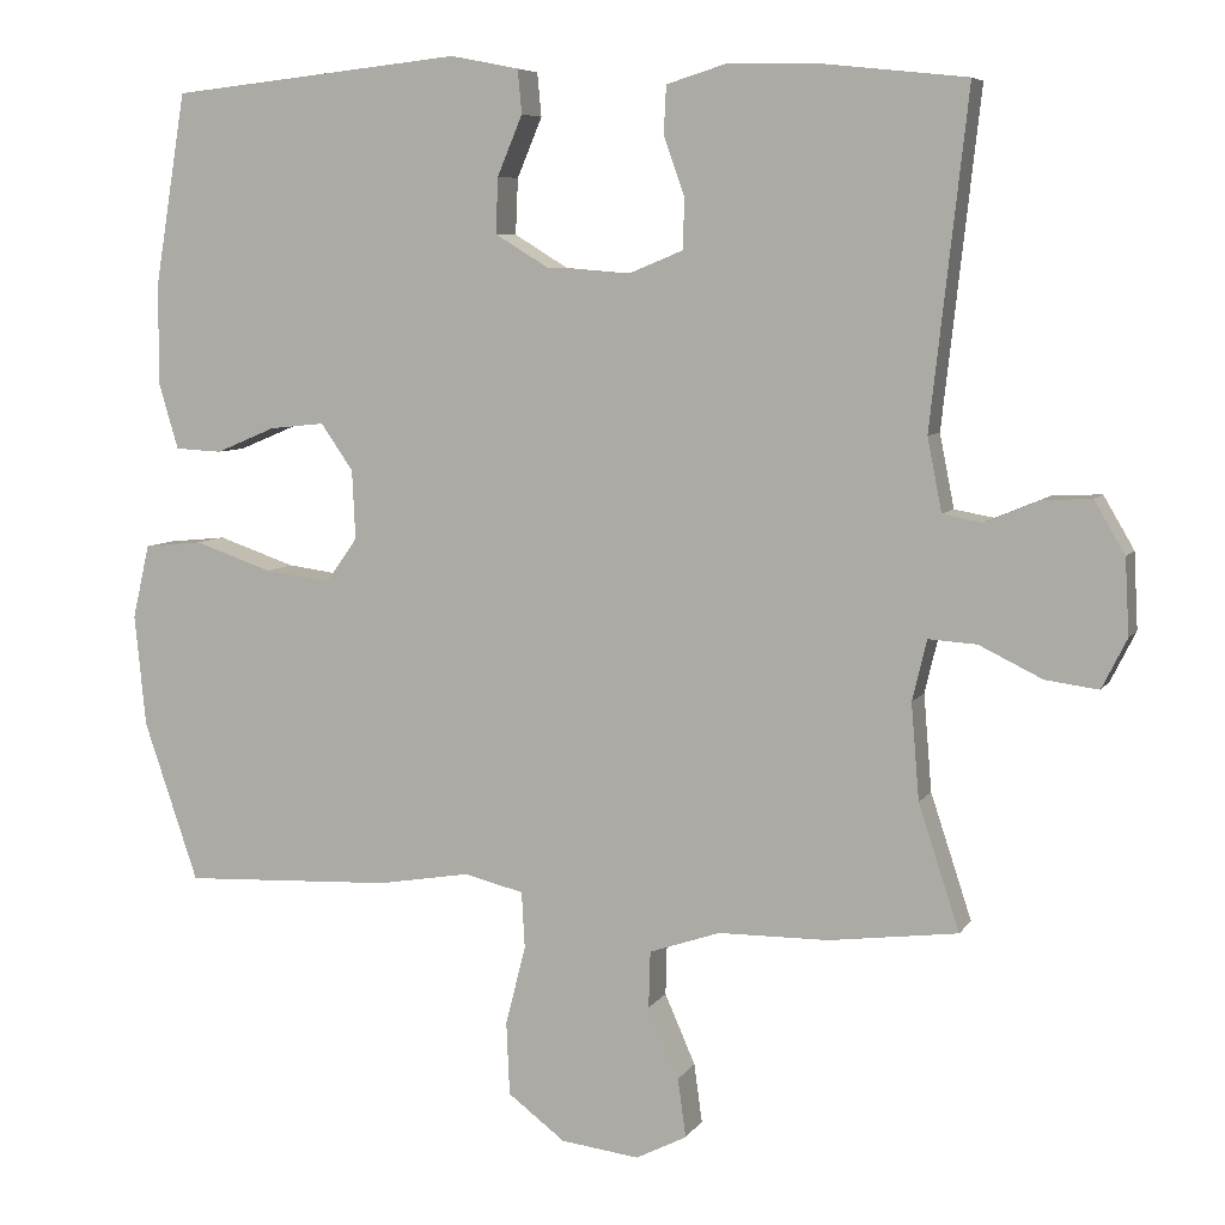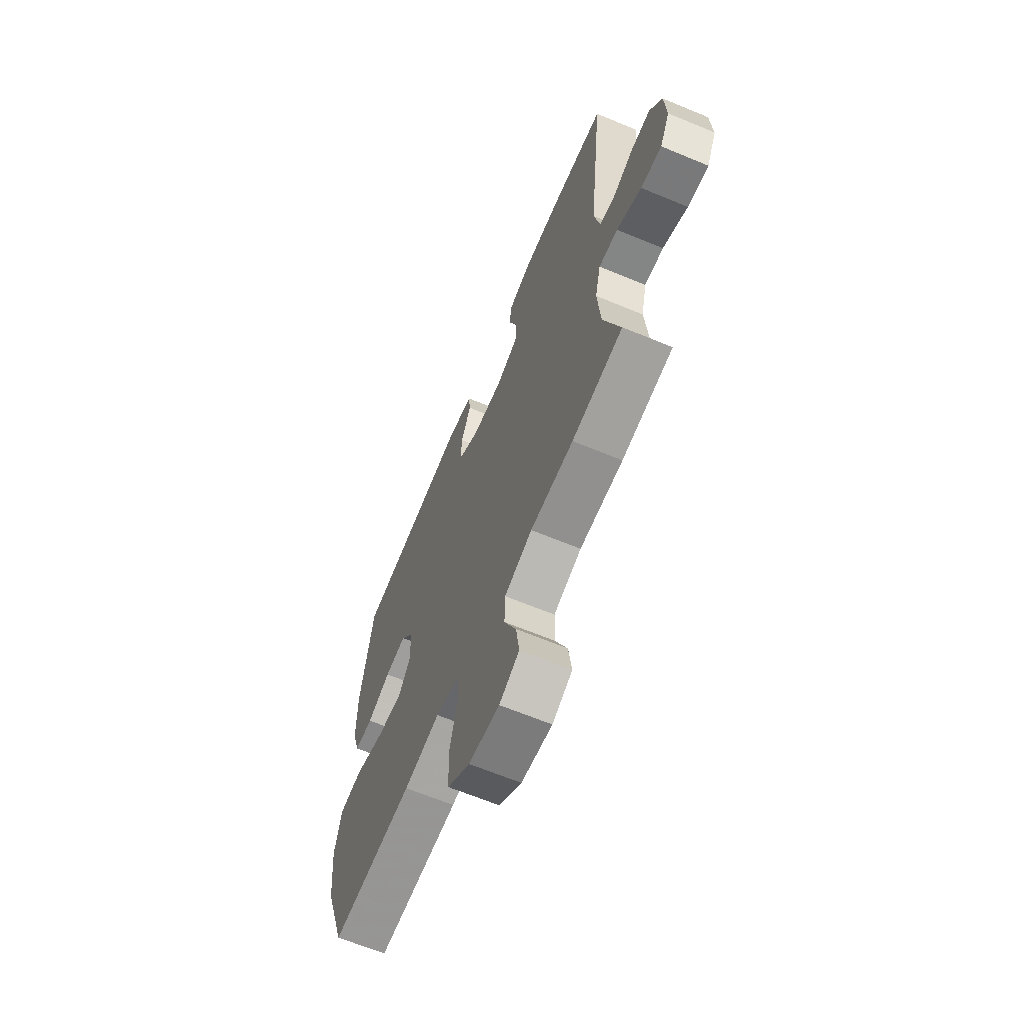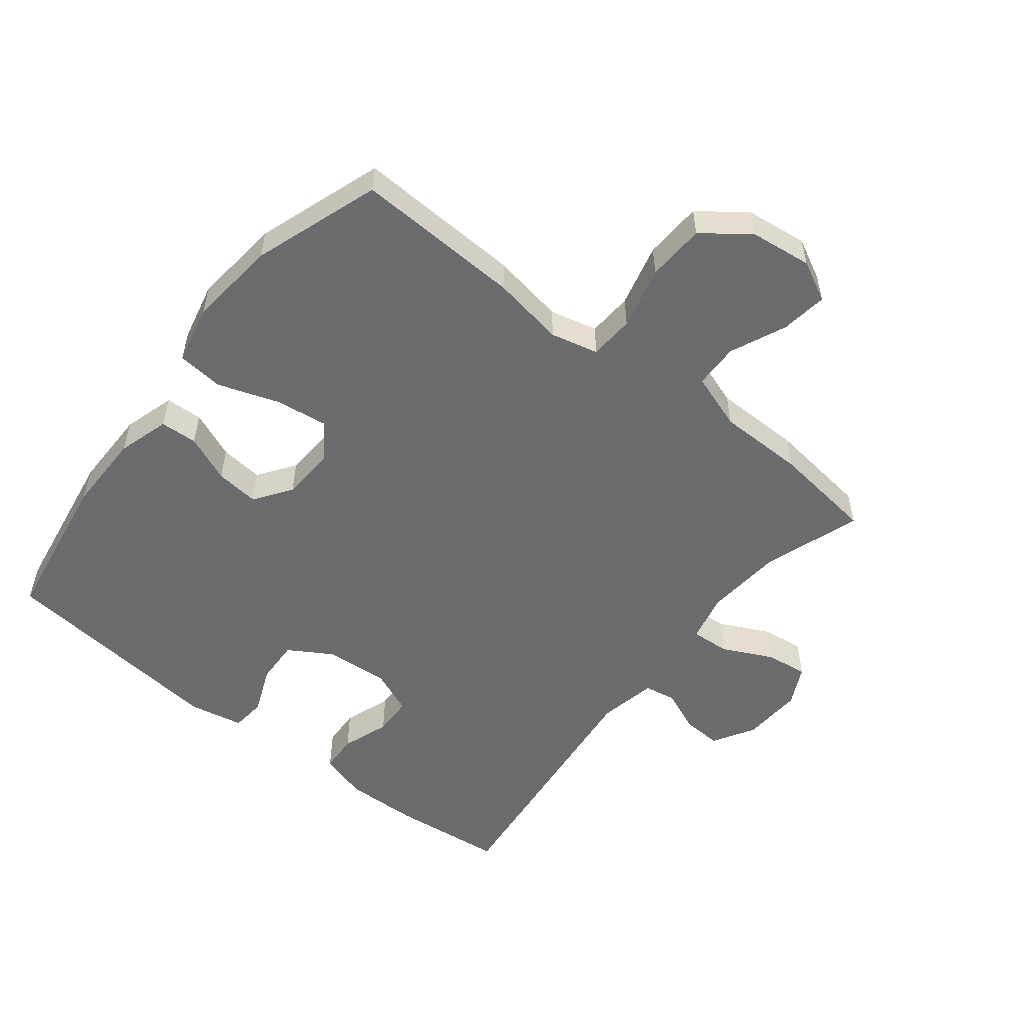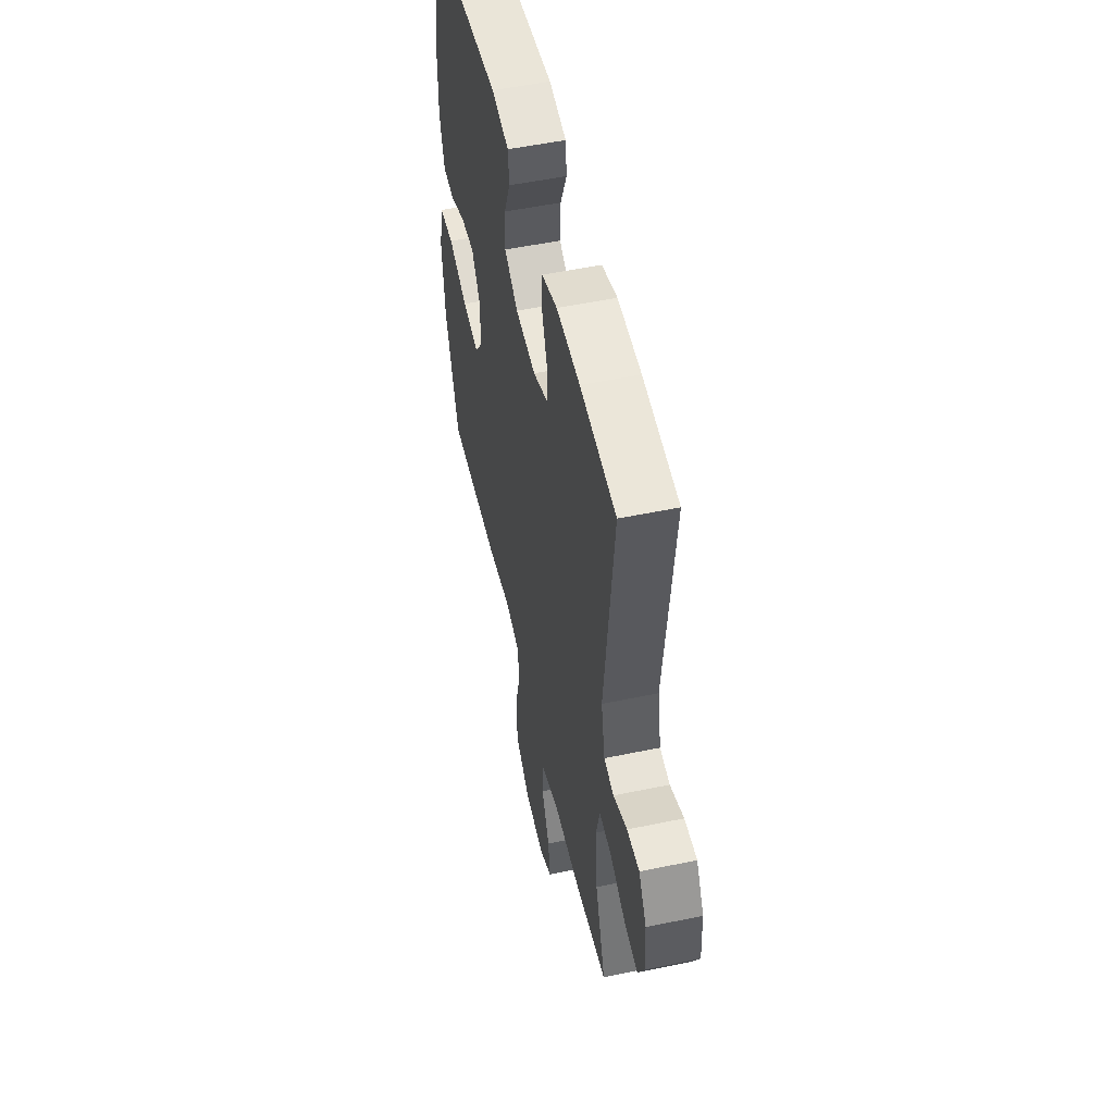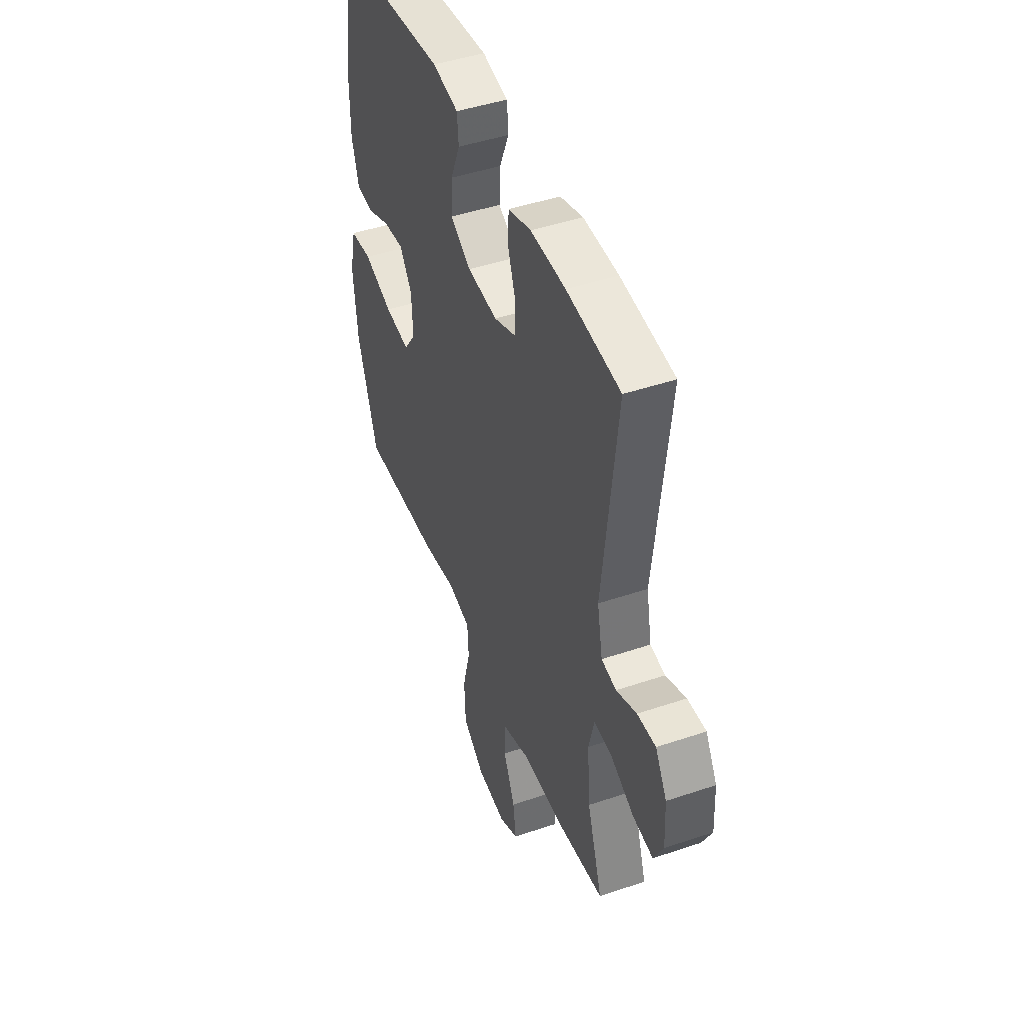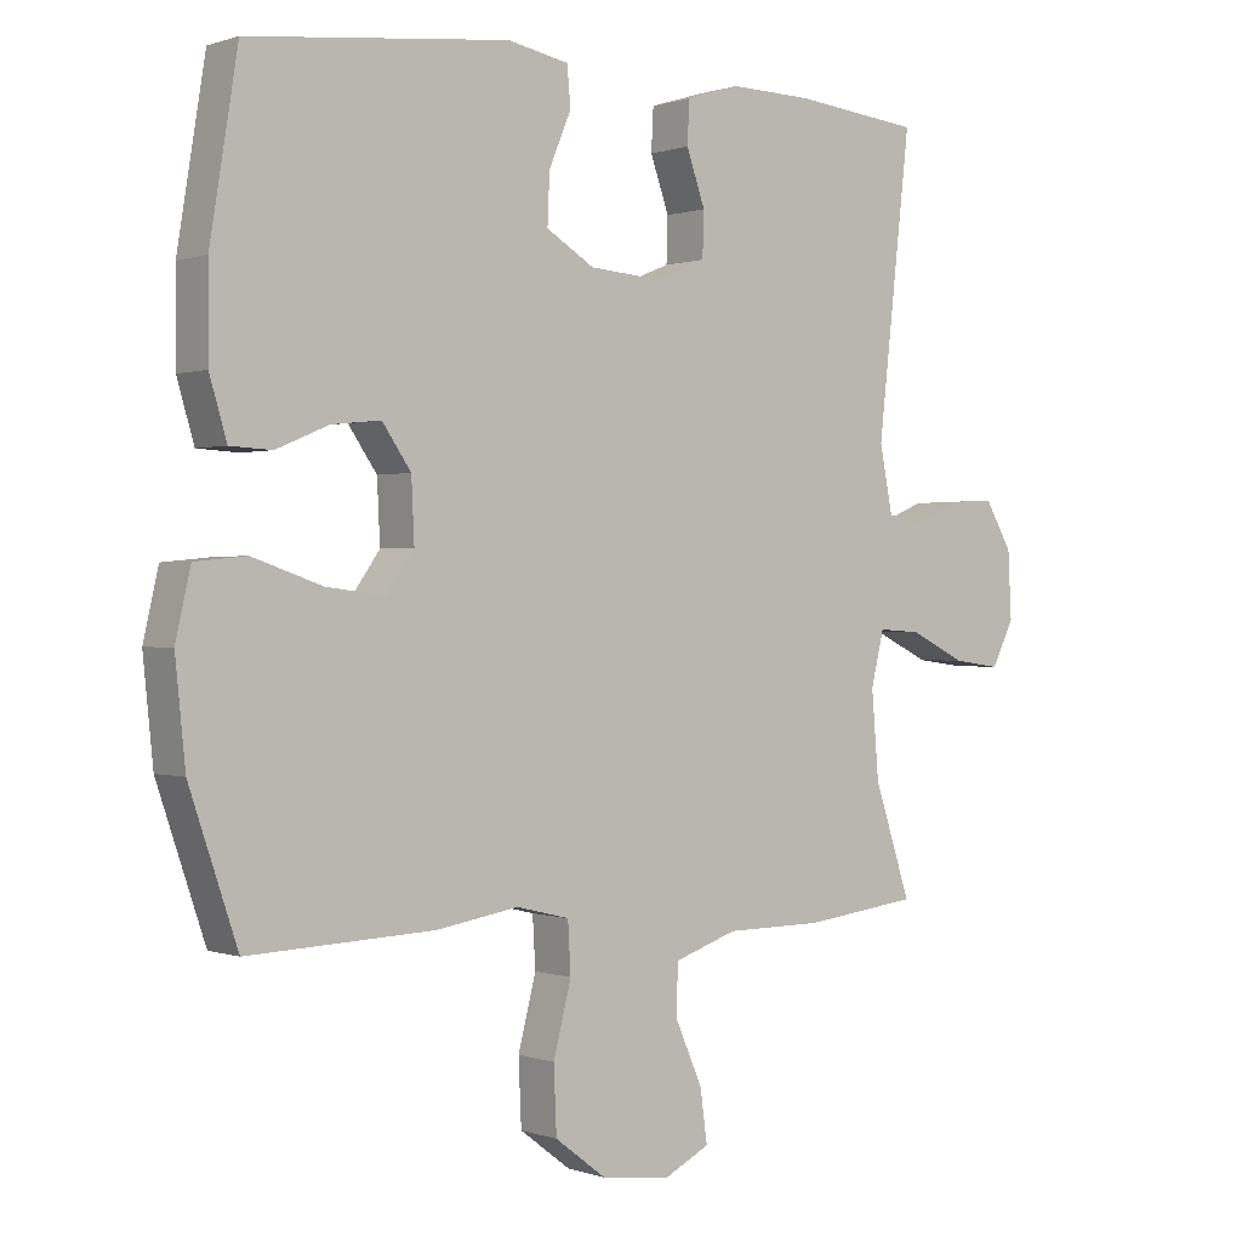
<metadata>
{"format":"obj","ext":"obj","renderer":"f3d","projection":"perspective","resolution":1024,"background":"white","views":[{"elev":6.8,"azim":-161.7,"up":"+Z"},{"elev":-65.3,"azim":-112.7,"up":"+Z"},{"elev":-53.5,"azim":141.6,"up":"+Y"},{"elev":52.3,"azim":-102.7,"up":"+Z"},{"elev":45.9,"azim":-111.2,"up":"+Z"},{"elev":0.4,"azim":141.7,"up":"+Z"}]}
</metadata>
<code>
v -0.5 0.07 0.5
v -0.324 0.07 0.519
v -0.209 0.07 0.522
v -0.134 0.07 0.499
v -0.131 0.07 0.44
v -0.157 0.07 0.366
v -0.155 0.07 0.304
v -0.084 0.07 0.275
v 0.015 0.07 0.283
v 0.082 0.07 0.324
v 0.079 0.07 0.393
v 0.048 0.07 0.467
v 0.053 0.07 0.521
v 0.138 0.07 0.538
v 0.5 0.07 0.5
v 0.539 0.07 0.26
v 0.539 0.07 0.136
v 0.515 0.07 0.055
v 0.457 0.07 0.052
v 0.383 0.07 0.083
v 0.315 0.07 0.09
v 0.275 0.07 0.032
v 0.271 0.07 -0.053
v 0.31 0.07 -0.108
v 0.392 0.07 -0.097
v 0.488 0.07 -0.064
v 0.56 0.07 -0.071
v 0.581 0.07 -0.163
v 0.567 0.07 -0.302
v 0.5 0.07 -0.5
v 0.24 0.07 -0.489
v 0.126 0.07 -0.47
v 0.052 0.07 -0.488
v 0.048 0.07 -0.558
v 0.073 0.07 -0.656
v 0.069 0.07 -0.747
v -0.002 0.07 -0.801
v -0.099 0.07 -0.813
v -0.162 0.07 -0.781
v -0.152 0.07 -0.708
v -0.114 0.07 -0.621
v -0.116 0.07 -0.551
v -0.204 0.07 -0.521
v -0.34 0.07 -0.52
v -0.5 0.07 -0.5
v -0.449 0.07 -0.345
v -0.439 0.07 -0.225
v -0.457 0.07 -0.15
v -0.517 0.07 -0.154
v -0.595 0.07 -0.192
v -0.661 0.07 -0.201
v -0.692 0.07 -0.139
v -0.687 0.07 -0.045
v -0.649 0.07 0.02
v -0.588 0.07 0.017
v -0.521 0.07 -0.011
v -0.472 0.07 -0.002
v -0.454 0.07 0.089
v -0.5 0 0.5
v -0.324 0 0.519
v -0.209 0 0.522
v -0.134 0 0.499
v -0.131 0 0.44
v -0.157 0 0.366
v -0.155 0 0.304
v -0.084 0 0.275
v 0.015 0 0.283
v 0.082 0 0.324
v 0.079 0 0.393
v 0.048 0 0.467
v 0.053 0 0.521
v 0.138 0 0.538
v 0.5 0 0.5
v 0.539 0 0.26
v 0.539 0 0.136
v 0.515 0 0.055
v 0.457 0 0.052
v 0.383 0 0.083
v 0.315 0 0.09
v 0.275 0 0.032
v 0.271 0 -0.053
v 0.31 0 -0.108
v 0.392 0 -0.097
v 0.488 0 -0.064
v 0.56 0 -0.071
v 0.581 0 -0.163
v 0.567 0 -0.302
v 0.5 0 -0.5
v 0.24 0 -0.489
v 0.126 0 -0.47
v 0.052 0 -0.488
v 0.048 0 -0.558
v 0.073 0 -0.656
v 0.069 0 -0.747
v -0.002 0 -0.801
v -0.099 0 -0.813
v -0.162 0 -0.781
v -0.152 0 -0.708
v -0.114 0 -0.621
v -0.116 0 -0.551
v -0.204 0 -0.521
v -0.34 0 -0.52
v -0.5 0 -0.5
v -0.449 0 -0.345
v -0.439 0 -0.225
v -0.457 0 -0.15
v -0.517 0 -0.154
v -0.595 0 -0.192
v -0.661 0 -0.201
v -0.692 0 -0.139
v -0.687 0 -0.045
v -0.649 0 0.02
v -0.588 0 0.017
v -0.521 0 -0.011
v -0.472 0 -0.002
v -0.454 0 0.089
f 53 54 55 56
f 53 56 57
f 52 53 57
f 49 50 51 52
f 48 49 52 57
f 47 48 57 58
f 43 44 45 46
f 42 43 46 47
f 38 39 40 41
f 38 41 42
f 37 38 42
f 34 35 36 37
f 33 34 37 42
f 29 30 31 32
f 29 32 33
f 28 29 33
f 25 26 27 28
f 24 25 28 33
f 23 24 33 42
f 17 18 19 20
f 17 20 21
f 16 17 21
f 15 16 21
f 14 15 21 22
f 11 12 13 14
f 10 11 14 22
f 3 4 5 6
f 3 6 7
f 58 1 2 3
f 58 3 7
f 47 58 7 8
f 42 47 8 9
f 22 23 42
f 9 10 22 42
f 114 113 112 111
f 115 114 111
f 115 111 110
f 110 109 108 107
f 115 110 107 106
f 116 115 106 105
f 104 103 102 101
f 105 104 101 100
f 99 98 97 96
f 100 99 96
f 100 96 95
f 95 94 93 92
f 100 95 92 91
f 90 89 88 87
f 91 90 87
f 91 87 86
f 86 85 84 83
f 91 86 83 82
f 100 91 82 81
f 78 77 76 75
f 79 78 75
f 79 75 74
f 79 74 73
f 80 79 73 72
f 72 71 70 69
f 80 72 69 68
f 64 63 62 61
f 65 64 61
f 61 60 59 116
f 65 61 116
f 66 65 116 105
f 67 66 105 100
f 100 81 80
f 100 80 68 67
f 1 59 60 2
f 2 60 61 3
f 3 61 62 4
f 4 62 63 5
f 5 63 64 6
f 6 64 65 7
f 7 65 66 8
f 8 66 67 9
f 9 67 68 10
f 10 68 69 11
f 11 69 70 12
f 12 70 71 13
f 13 71 72 14
f 14 72 73 15
f 15 73 74 16
f 16 74 75 17
f 17 75 76 18
f 18 76 77 19
f 19 77 78 20
f 20 78 79 21
f 21 79 80 22
f 22 80 81 23
f 23 81 82 24
f 24 82 83 25
f 25 83 84 26
f 26 84 85 27
f 27 85 86 28
f 28 86 87 29
f 29 87 88 30
f 30 88 89 31
f 31 89 90 32
f 32 90 91 33
f 33 91 92 34
f 34 92 93 35
f 35 93 94 36
f 36 94 95 37
f 37 95 96 38
f 38 96 97 39
f 39 97 98 40
f 40 98 99 41
f 41 99 100 42
f 42 100 101 43
f 43 101 102 44
f 44 102 103 45
f 45 103 104 46
f 46 104 105 47
f 47 105 106 48
f 48 106 107 49
f 49 107 108 50
f 50 108 109 51
f 51 109 110 52
f 52 110 111 53
f 53 111 112 54
f 54 112 113 55
f 55 113 114 56
f 56 114 115 57
f 57 115 116 58
f 58 116 59 1

</code>
